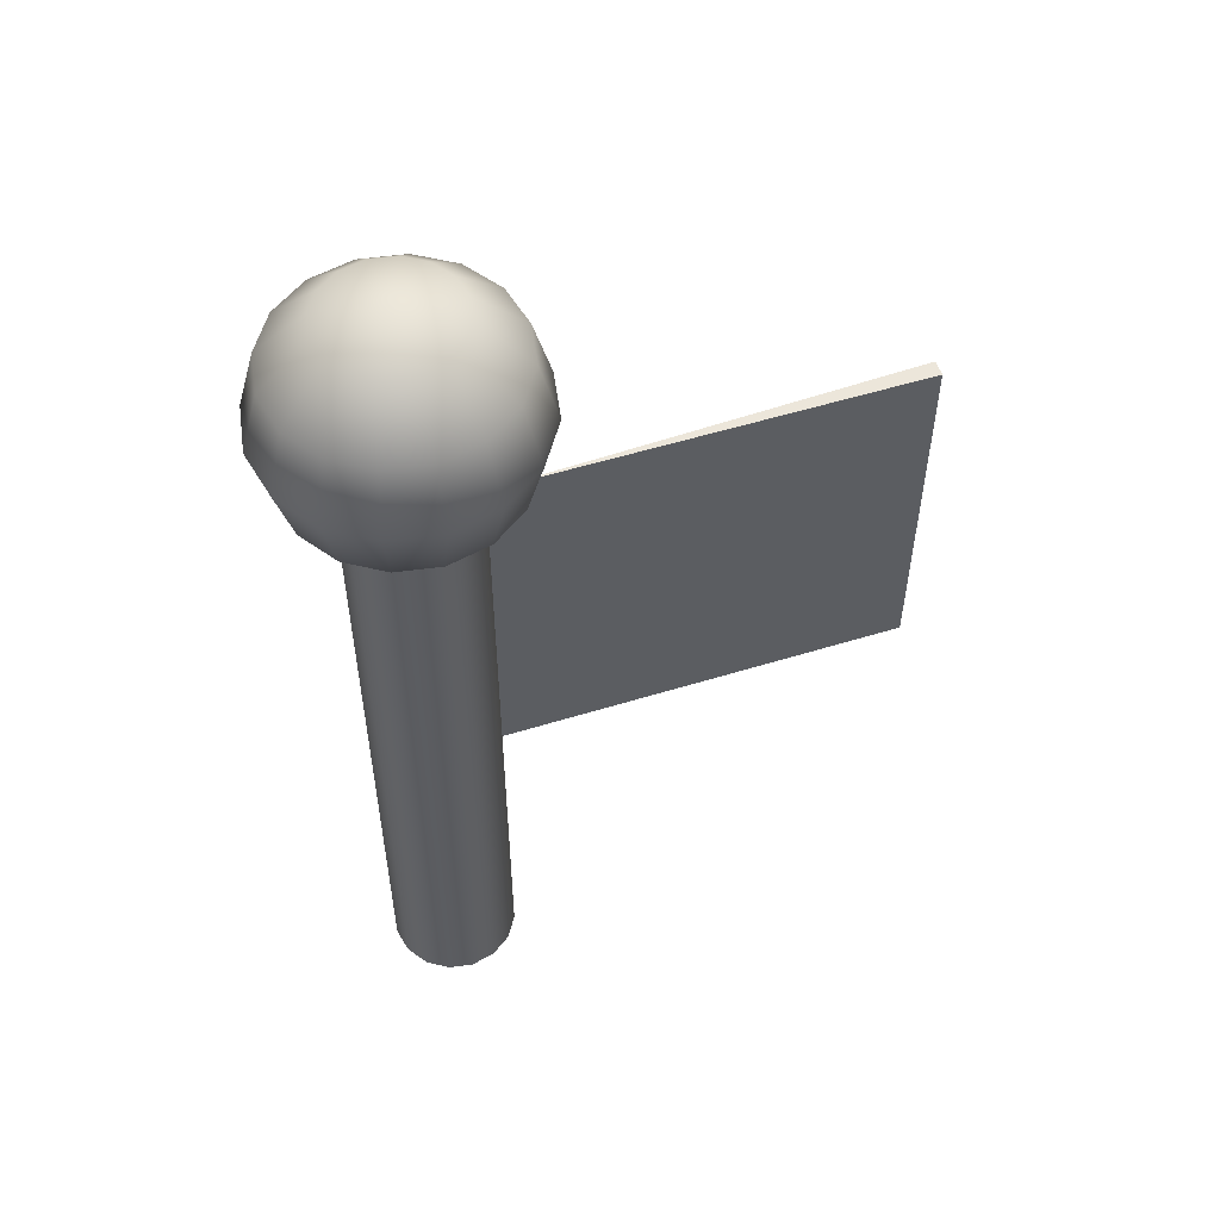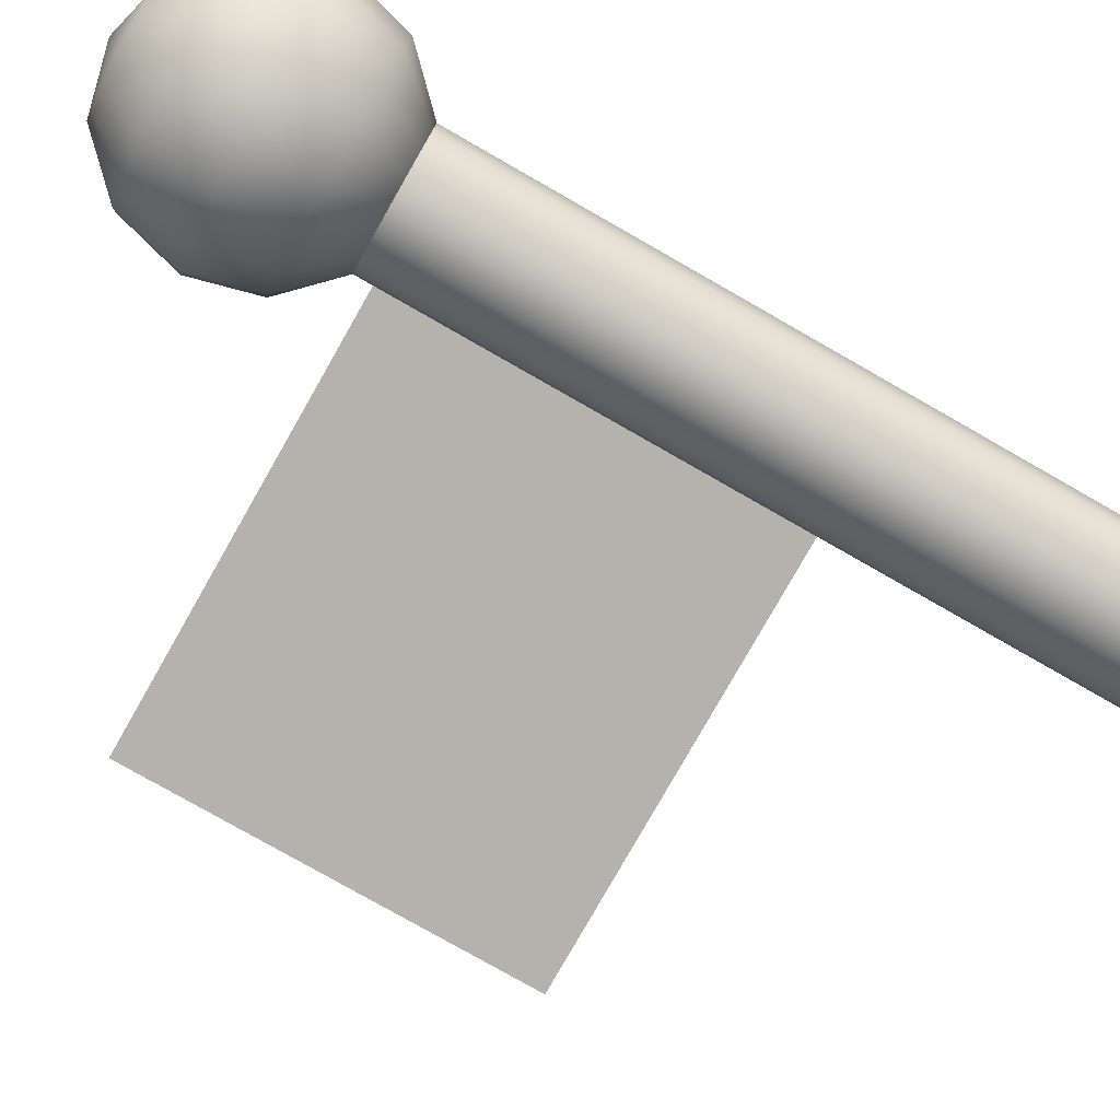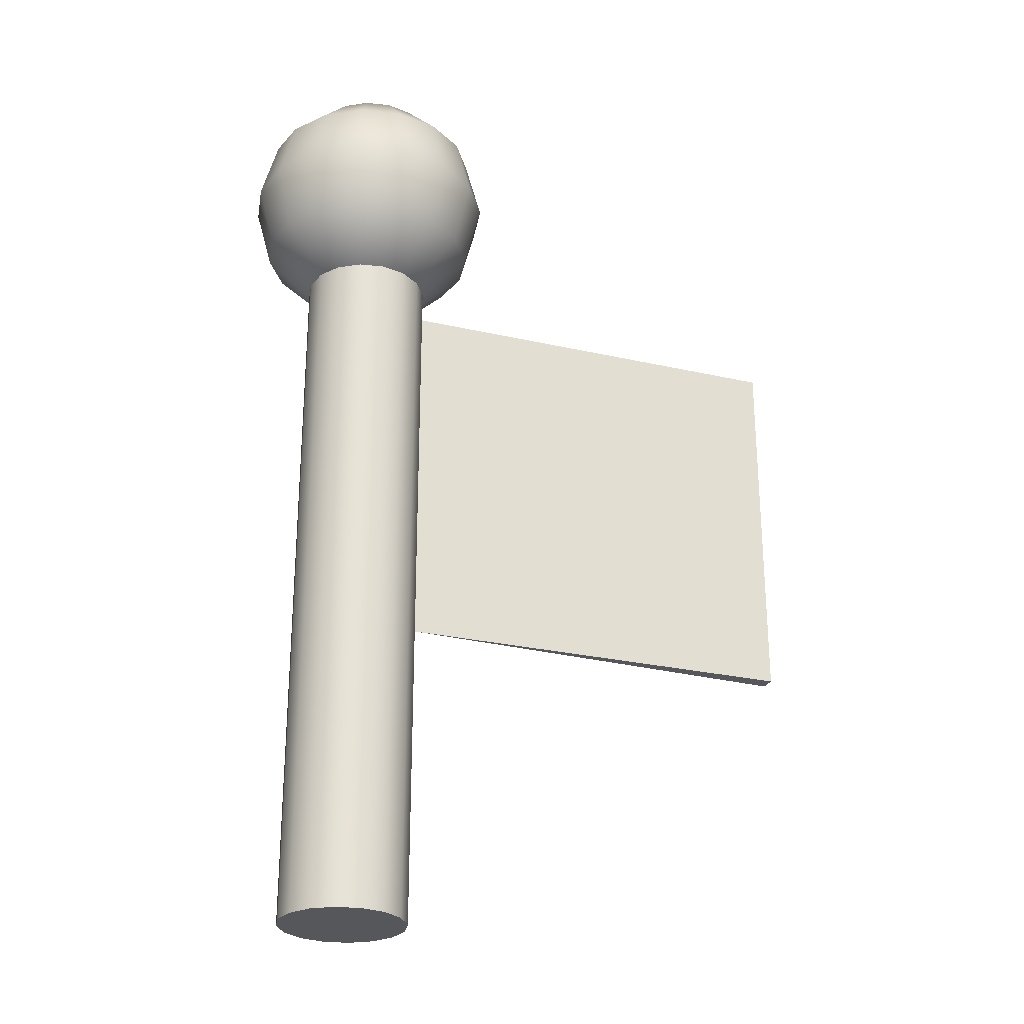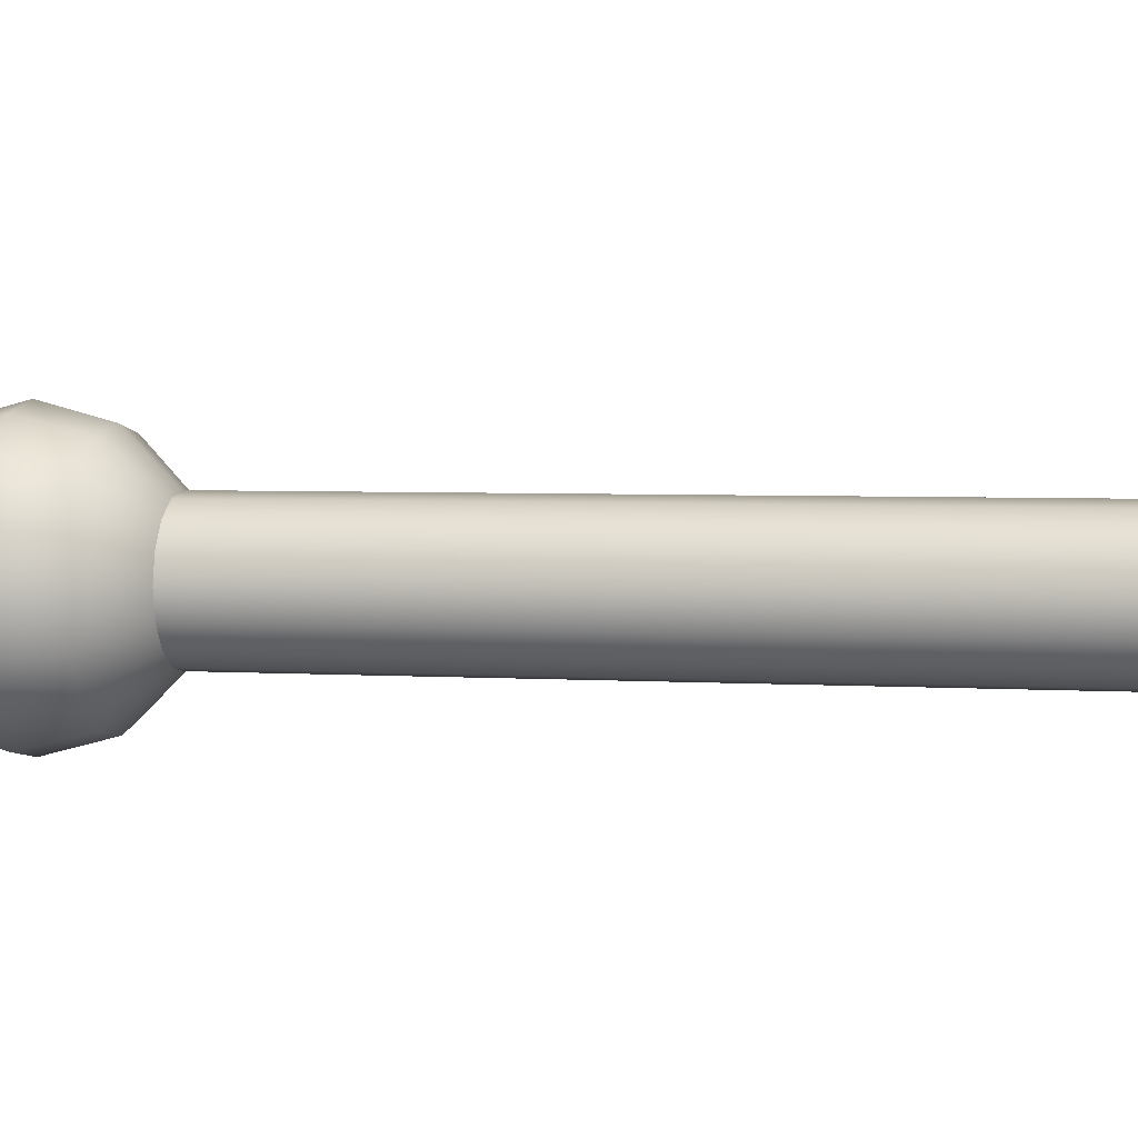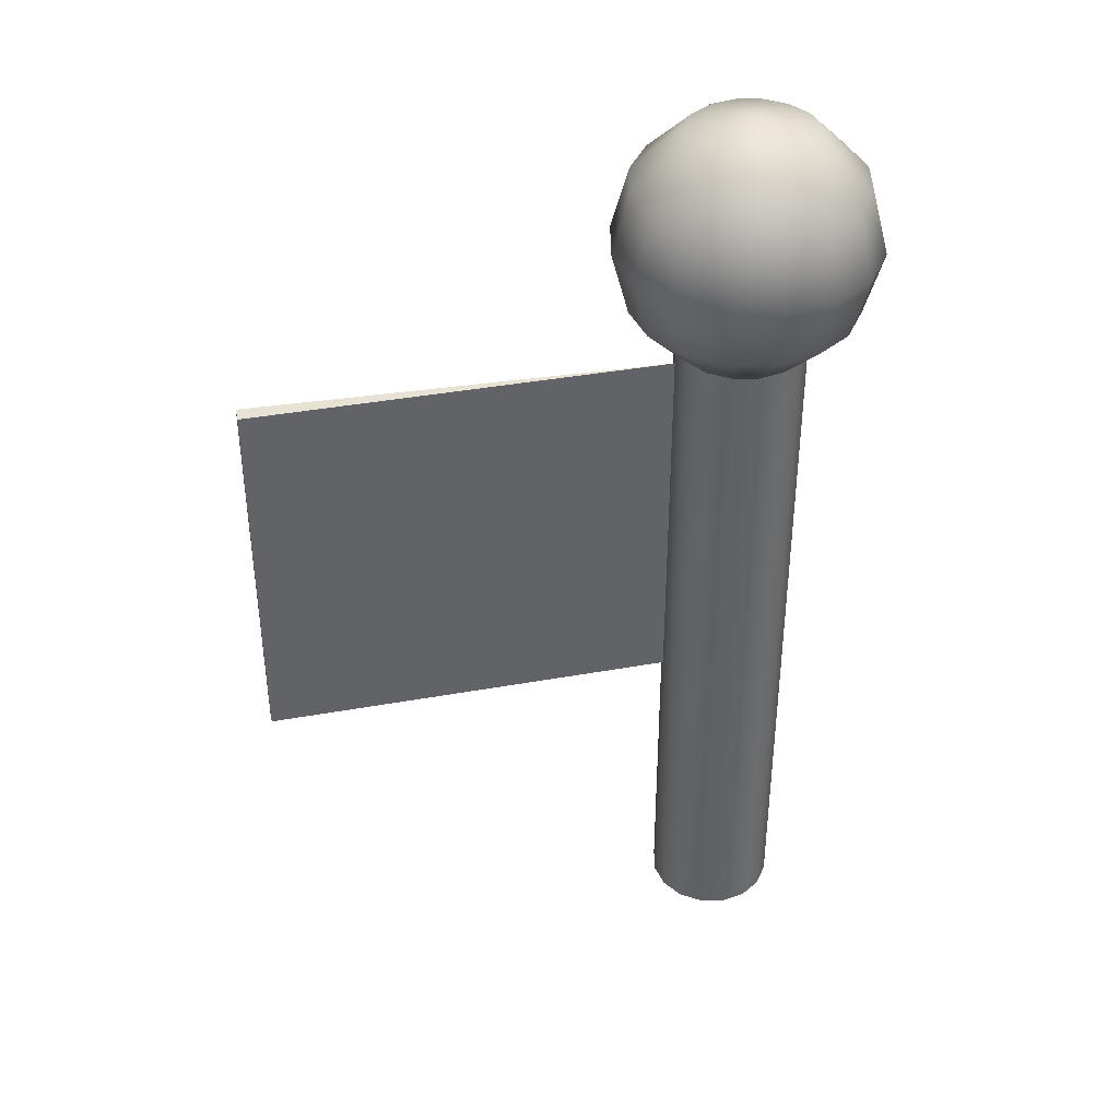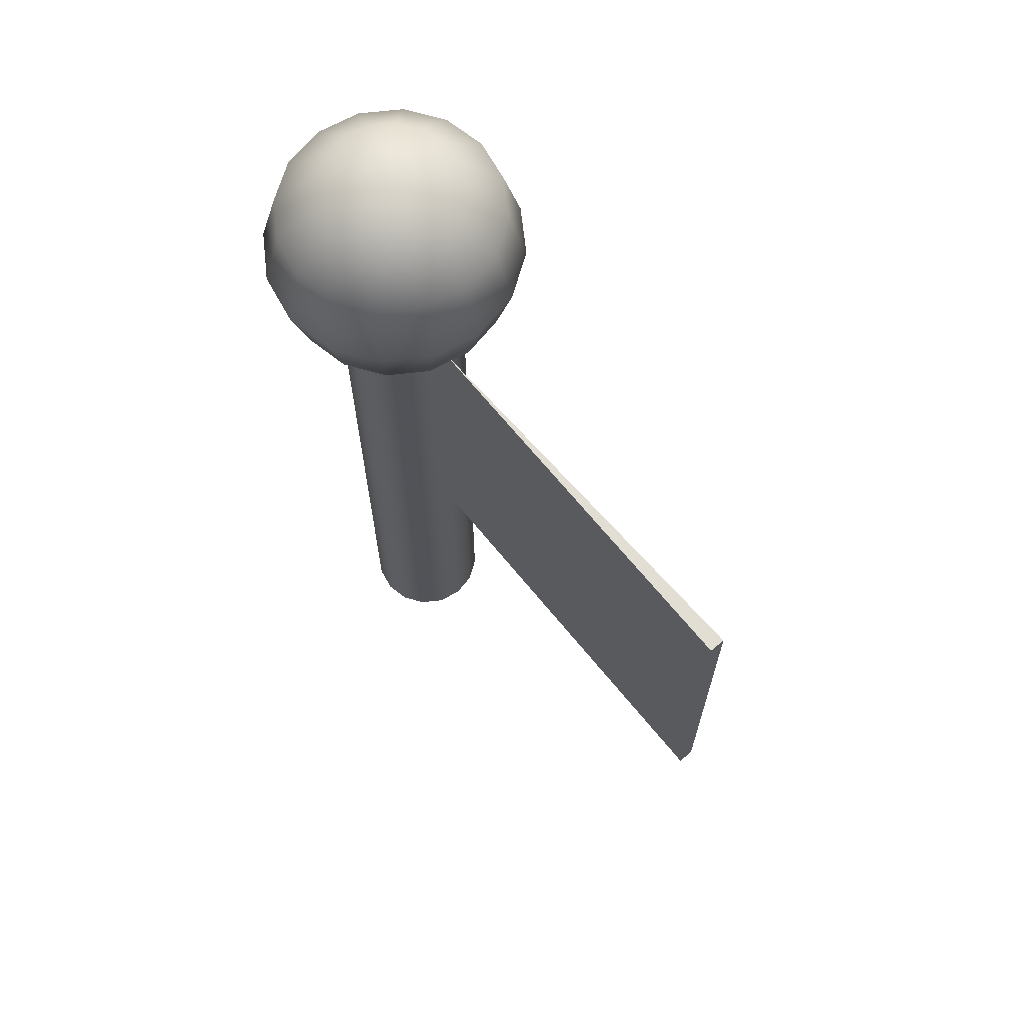
<metadata>
{"format":"obj","ext":"obj","renderer":"f3d","projection":"perspective","resolution":1024,"background":"white","views":[{"elev":54.6,"azim":-19.2,"up":"+Y"},{"elev":-78.5,"azim":-119.7,"up":"+Z"},{"elev":-26.9,"azim":-20.7,"up":"+Y"},{"elev":3.9,"azim":-78.3,"up":"+Z"},{"elev":39.7,"azim":168.5,"up":"+Y"},{"elev":67.3,"azim":49.8,"up":"+Y"}]}
</metadata>
<code>
g Flag
v 0 0 -0.125
v 0 1.5 -0.125
v 0.04784 0 -0.1155
v 0.04784 1.5 -0.1155
v 0.08839 0 -0.08839
v 0.08839 1.5 -0.08839
v 0.1155 0 -0.04784
v 0.1155 1.5 -0.04784
v 0.125 0 0
v 0.125 1.5 0
v 0.1155 0 0.04784
v 0.1155 1.5 0.04784
v 0.08839 0 0.08839
v 0.08839 1.5 0.08839
v 0.04784 0 0.1155
v 0.04784 1.5 0.1155
v 0 0 0.125
v 0 1.5 0.125
v -0.04784 0 0.1155
v -0.04784 1.5 0.1155
v -0.08839 0 0.08839
v -0.08839 1.5 0.08839
v -0.1155 0 0.04784
v -0.1155 1.5 0.04784
v -0.125 0 0
v -0.125 1.5 0
v -0.1155 0 -0.04784
v -0.1155 1.5 -0.04784
v -0.08839 0 -0.08839
v -0.08839 1.5 -0.08839
v -0.04784 0 -0.1155
v -0.04784 1.5 -0.1155
v 0 1.5 -0.2165
v 0.04784 1.842 -0.1155
v 0.08285 1.75 -0.2
v 0.09567 1.625 -0.231
v 0.08285 1.5 -0.2
v 0.04784 1.408 -0.1155
v 0.08839 1.842 -0.08839
v 0.1531 1.75 -0.1531
v 0.1768 1.625 -0.1768
v 0.1531 1.5 -0.1531
v 0.08839 1.408 -0.08839
v 0.1155 1.842 -0.04784
v 0.2 1.75 -0.08285
v 0.231 1.625 -0.09567
v 0.2 1.5 -0.08285
v 0.1155 1.408 -0.04784
v 0.125 1.842 0
v 0.2165 1.75 0
v 0.25 1.625 0
v 0.2165 1.5 0
v 0.125 1.408 0
v 0.1155 1.842 0.04784
v 0.2 1.75 0.08285
v 0.231 1.625 0.09567
v 0.2 1.5 0.08285
v 0.1155 1.408 0.04784
v 0.08839 1.842 0.08839
v 0.1531 1.75 0.1531
v 0.1768 1.625 0.1768
v 0.1531 1.5 0.1531
v 0.08839 1.408 0.08839
v 0.04784 1.842 0.1155
v 0.08285 1.75 0.2
v 0.09567 1.625 0.231
v 0.08285 1.5 0.2
v 0.04784 1.408 0.1155
v -0 1.842 0.125
v -0 1.75 0.2165
v -0 1.625 0.25
v -0 1.5 0.2165
v -0 1.408 0.125
v -0.04784 1.842 0.1155
v -0.08285 1.75 0.2
v -0.09567 1.625 0.231
v -0.08285 1.5 0.2
v -0.04784 1.408 0.1155
v -0.08839 1.842 0.08839
v -0.1531 1.75 0.1531
v -0.1768 1.625 0.1768
v -0.1531 1.5 0.1531
v -0.08839 1.408 0.08839
v 0 1.875 0
v -0.1155 1.842 0.04784
v -0.2 1.75 0.08285
v -0.231 1.625 0.09567
v -0.2 1.5 0.08285
v -0.1155 1.408 0.04784
v -0.125 1.842 -0
v -0.2165 1.75 -0
v -0.25 1.625 -0
v -0.2165 1.5 -0
v -0.125 1.408 -0
v -0.1155 1.842 -0.04784
v -0.2 1.75 -0.08285
v -0.231 1.625 -0.09567
v -0.2 1.5 -0.08285
v -0.1155 1.408 -0.04784
v -0.08839 1.842 -0.08839
v -0.1531 1.75 -0.1531
v -0.1768 1.625 -0.1768
v -0.1531 1.5 -0.1531
v -0.08839 1.408 -0.08839
v -0.04784 1.842 -0.1155
v -0.08285 1.75 -0.2
v -0.09567 1.625 -0.231
v -0.08285 1.5 -0.2
v -0.04784 1.408 -0.1155
v 0 1.842 -0.125
v 0 1.75 -0.2165
v 0 1.625 -0.25
v 0 1.408 -0.125
v 0 1.375 0
v 0.125 0.625 -0
v 0.9375 0.625 0.01562
v 0.125 1.375 0
v 0.9375 1.375 0.01562
v 0.9375 0.625 -0.01562
v 0.9375 1.375 -0.01562
f 1 2 4 3
f 3 4 6 5
f 5 6 8 7
f 11 12 14 13
f 13 14 16 15
f 15 16 18 17
f 17 18 20 19
f 19 20 22 21
f 21 22 24 23
f 23 24 26 25
f 25 26 28 27
f 27 28 30 29
f 29 30 32 31
f 31 32 2 1
f 1 3 5 7 9 11 13 15 17 19 21 23 25 27 29 31
f 114 113 38
f 33 112 36 37
f 111 110 34 35
f 113 33 37 38
f 112 111 35 36
f 110 84 34
f 35 34 39 40
f 38 37 42 43
f 36 35 40 41
f 34 84 39
f 114 38 43
f 37 36 41 42
f 43 42 47 48
f 41 40 45 46
f 39 84 44
f 114 43 48
f 42 41 46 47
f 40 39 44 45
f 48 47 52 53
f 46 45 50 51
f 44 84 49
f 114 48 53
f 47 46 51 52
f 45 44 49 50
f 53 52 57 58
f 51 50 55 56
f 49 84 54
f 114 53 58
f 52 51 56 57
f 50 49 54 55
f 58 57 62 63
f 56 55 60 61
f 54 84 59
f 114 58 63
f 57 56 61 62
f 55 54 59 60
f 61 60 65 66
f 59 84 64
f 114 63 68
f 62 61 66 67
f 60 59 64 65
f 63 62 67 68
f 64 84 69
f 114 68 73
f 67 66 71 72
f 65 64 69 70
f 68 67 72 73
f 66 65 70 71
f 114 73 78
f 72 71 76 77
f 70 69 74 75
f 73 72 77 78
f 71 70 75 76
f 69 84 74
f 114 78 83
f 77 76 81 82
f 75 74 79 80
f 78 77 82 83
f 76 75 80 81
f 74 84 79
f 114 83 89
f 82 81 87 88
f 80 79 85 86
f 83 82 88 89
f 81 80 86 87
f 79 84 85
f 88 87 92 93
f 86 85 90 91
f 89 88 93 94
f 87 86 91 92
f 85 84 90
f 114 89 94
f 91 90 95 96
f 94 93 98 99
f 92 91 96 97
f 90 84 95
f 114 94 99
f 93 92 97 98
f 99 98 103 104
f 97 96 101 102
f 95 84 100
f 114 99 104
f 98 97 102 103
f 96 95 100 101
f 104 103 108 109
f 102 101 106 107
f 100 84 105
f 114 104 109
f 103 102 107 108
f 101 100 105 106
f 109 108 33 113
f 107 106 111 112
f 105 84 110
f 114 109 113
f 108 107 112 33
f 106 105 110 111
f 115 116 118 117
f 10 12 117
f 12 11 117
f 117 11 115
f 11 9 115
f 9 7 115
f 7 117 115
f 8 10 117
f 7 8 117
f 118 116 119 120
f 115 117 120 119
f 118 120 117
f 116 115 119

</code>
